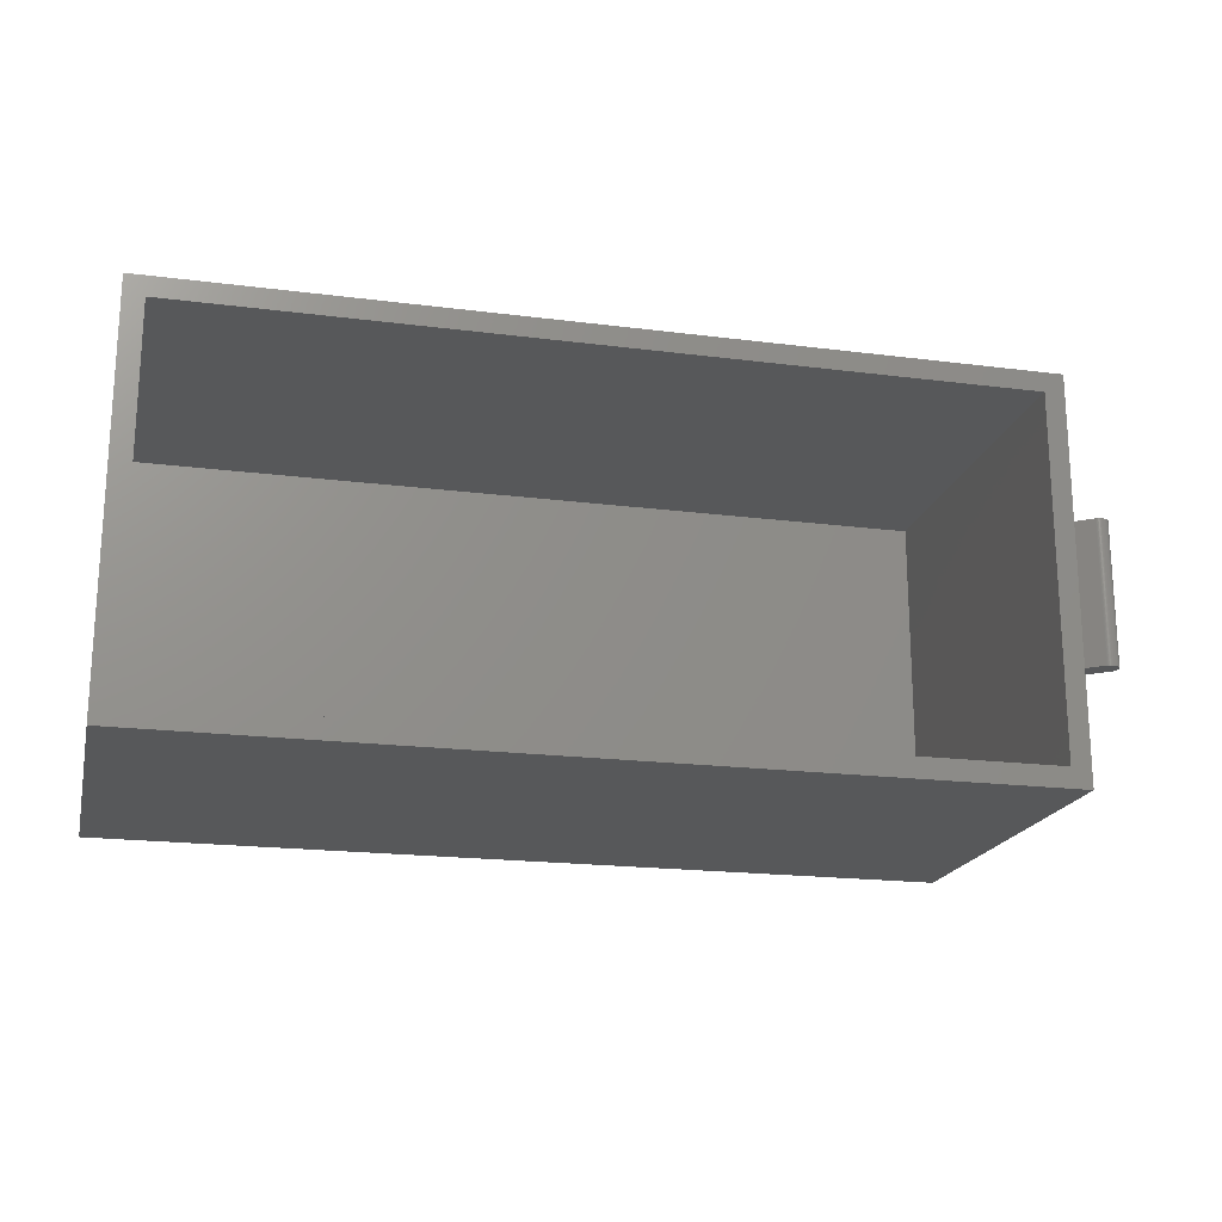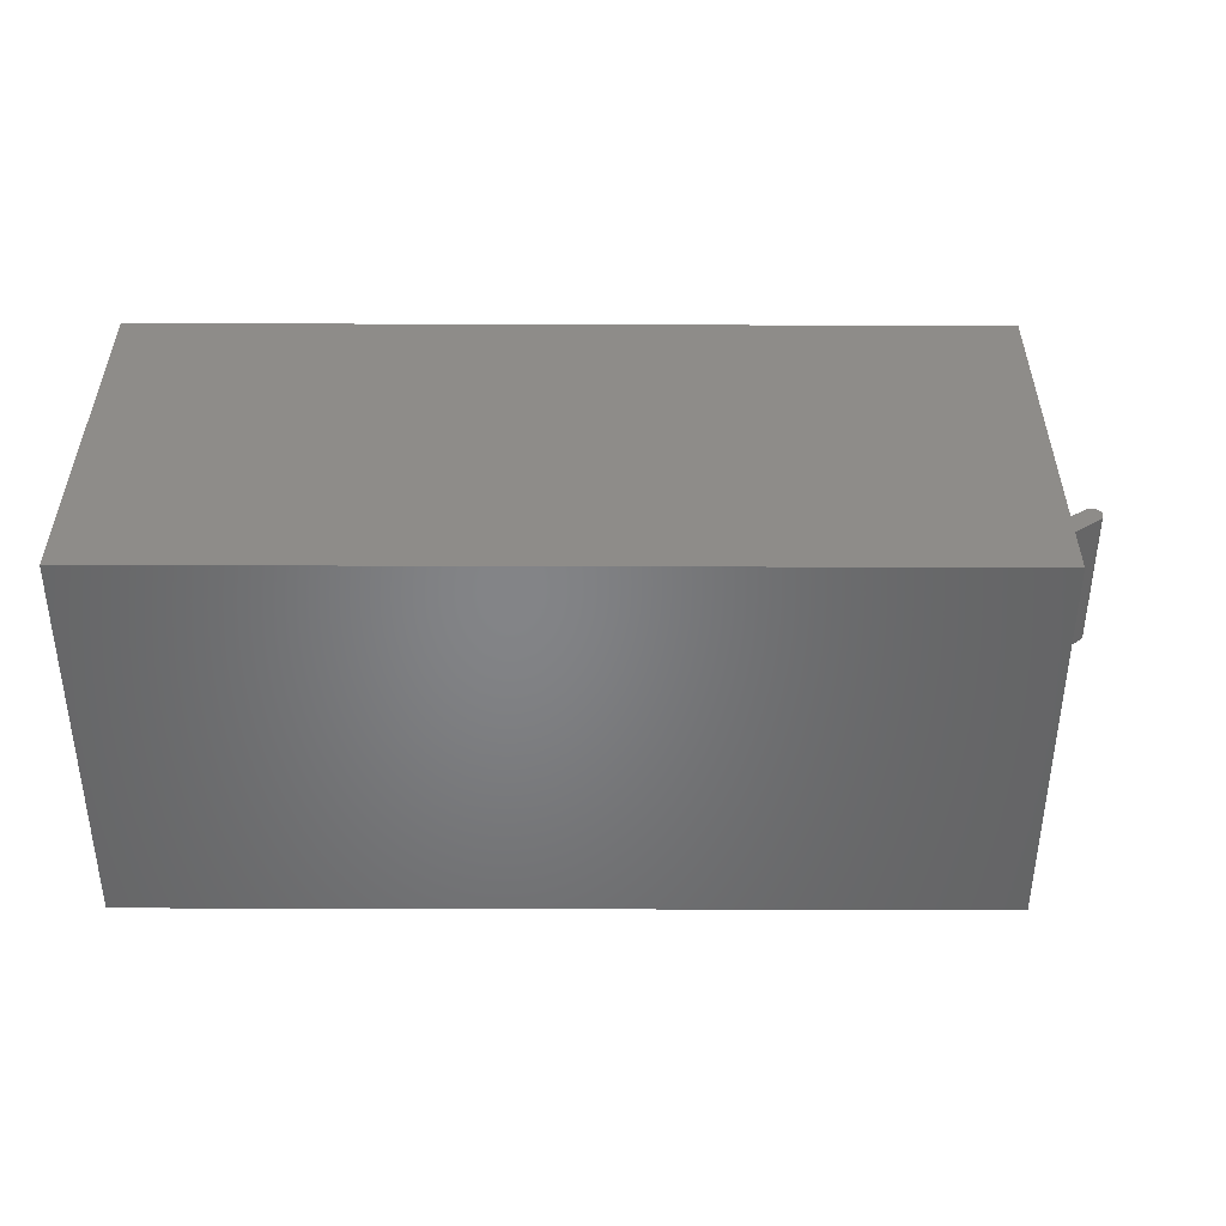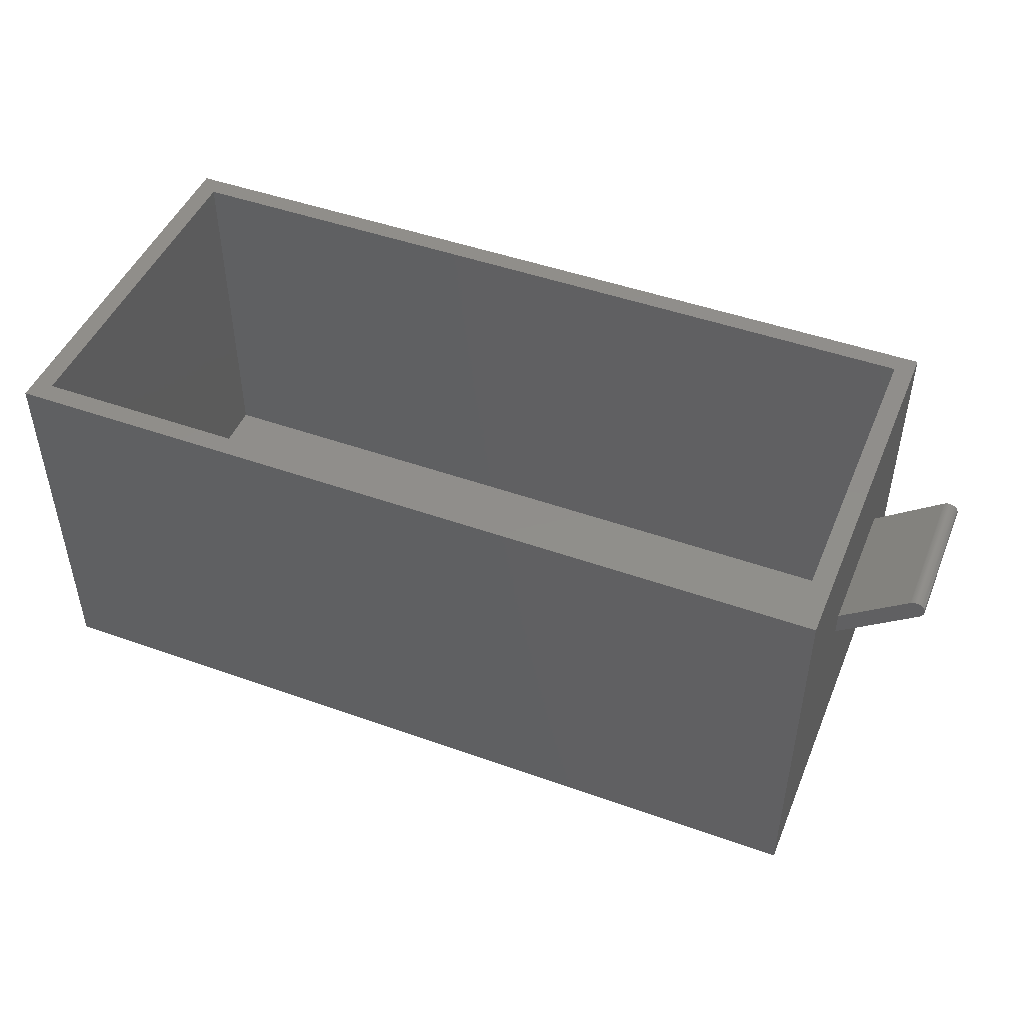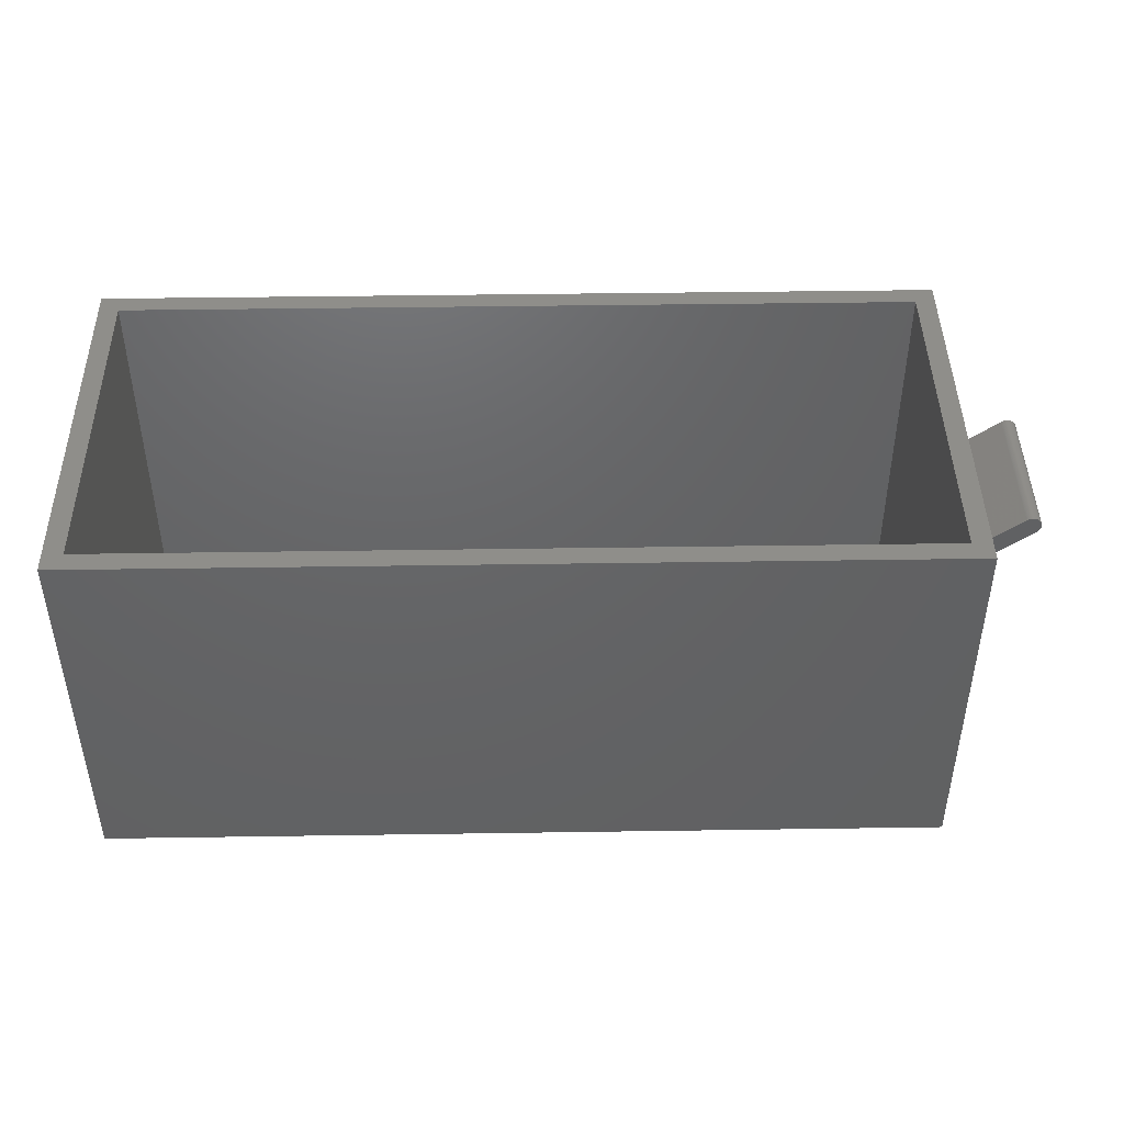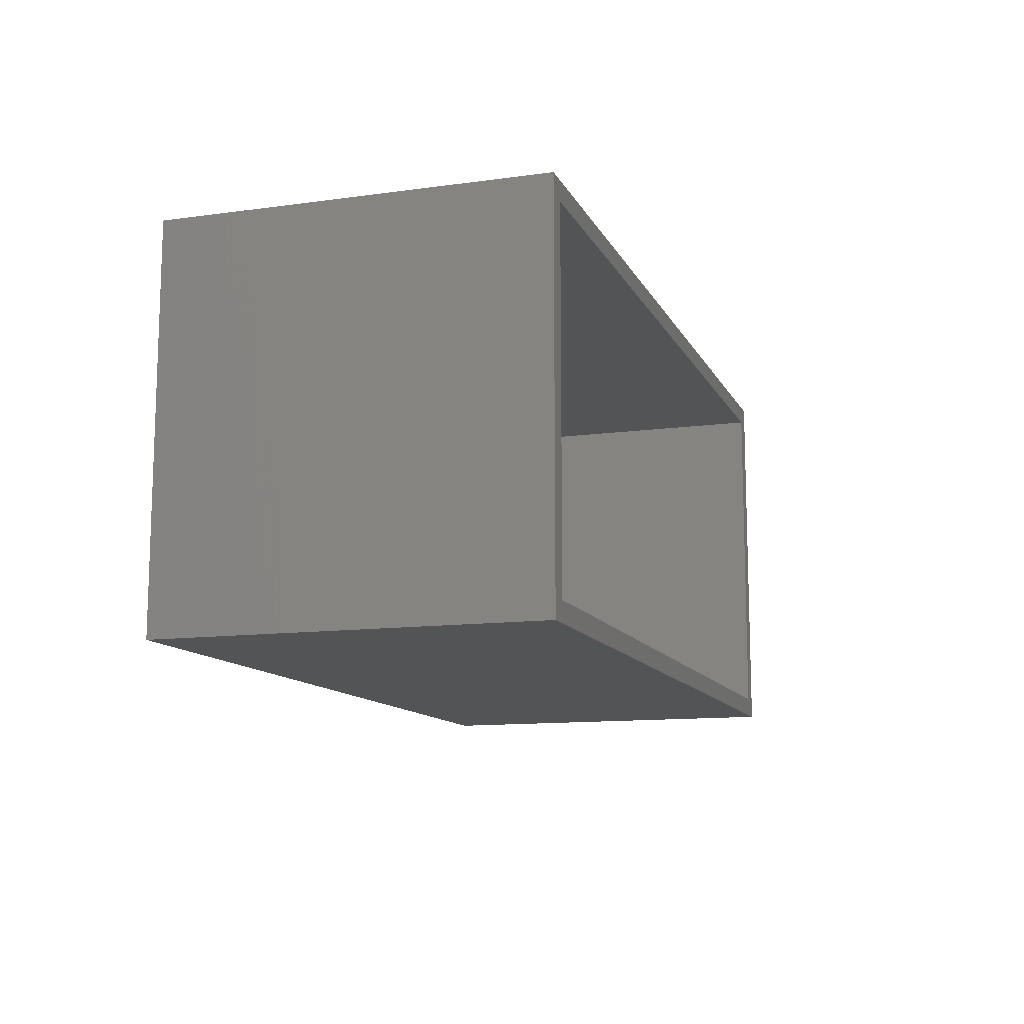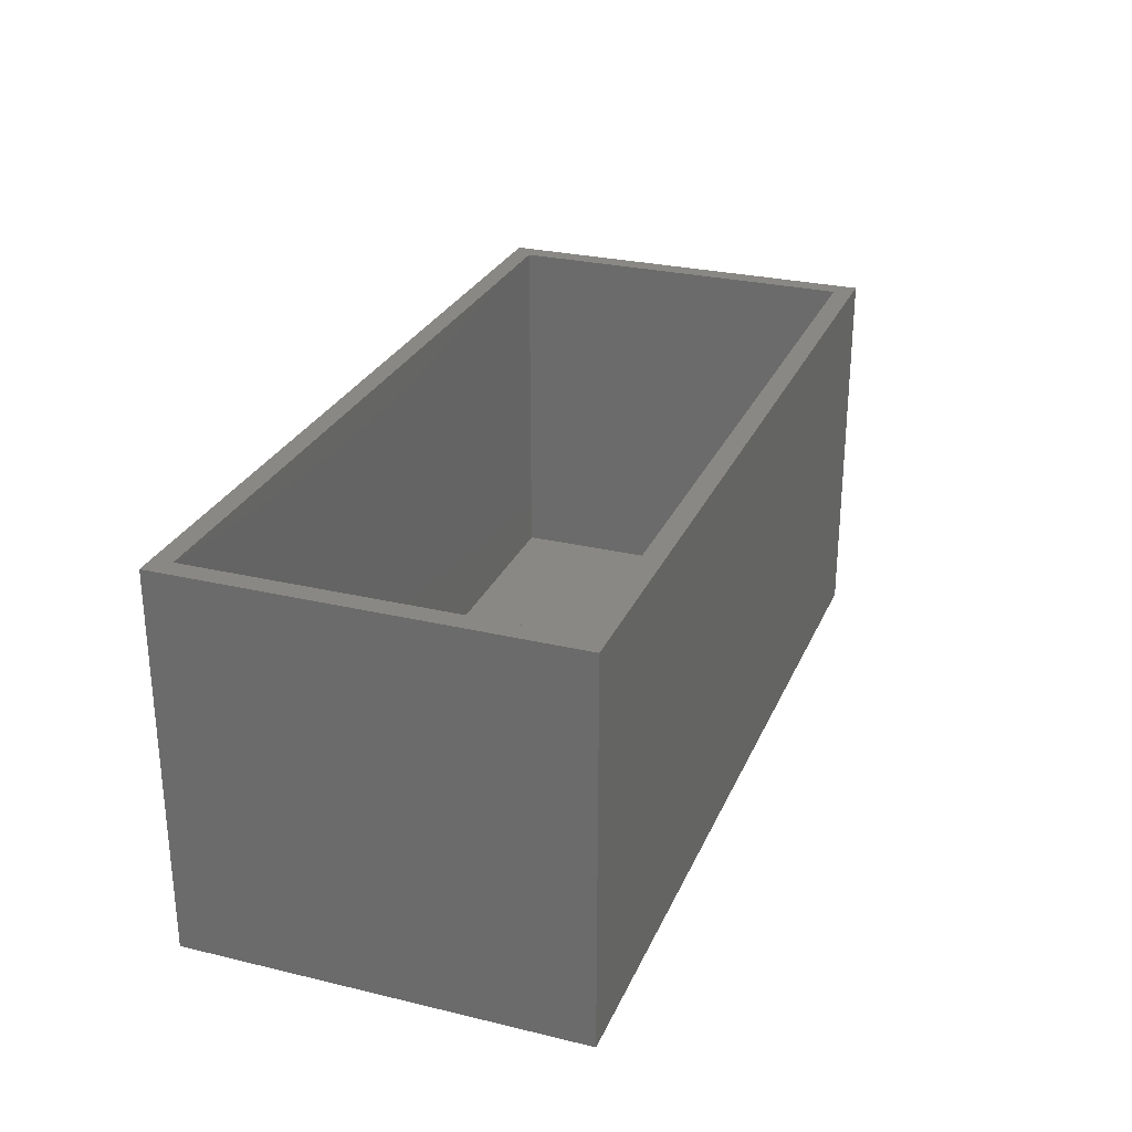
<metadata>
{"format":"stl","ext":"stl","renderer":"f3d","projection":"perspective","resolution":1024,"background":"white","views":[{"elev":-19.3,"azim":-13.5,"up":"+Y"},{"elev":-51.9,"azim":-0.2,"up":"+Z"},{"elev":47.1,"azim":22.0,"up":"+Z"},{"elev":44.3,"azim":-1.0,"up":"+Z"},{"elev":-11.9,"azim":-71.9,"up":"+Y"},{"elev":27.6,"azim":-69.9,"up":"+Z"}]}
</metadata>
<code>
# stl→obj: 122 verts, 240 faces
v 0 0 0
v 0 28.62 27.62
v 0 28.62 0
v 0 0 27.62
v 61.56 28.62 27.62
v 60.12 27.18 27.62
v 61.56 0 27.62
v 1.44 27.18 27.62
v 1.44 1.44 27.62
v 60.12 1.44 27.62
v 61.56 21.33 15.43
v 61.56 21.33 17.23
v 61.56 10.67 17.23
v 61.56 10.67 15.43
v 61.56 28.62 0
v 61.56 0 0
v 67.3 21.33 19.74
v 67.3 10.67 19.74
v 67.34 21.33 19.77
v 67.34 10.67 19.77
v 66.46 10.67 20.9
v 66.46 21.33 20.9
v 66.49 10.67 20.93
v 66.49 21.33 20.93
v 66.79 21.33 21.03
v 66.83 10.67 21.04
v 66.83 21.33 21.04
v 66.79 10.67 21.03
v 67.23 21.33 20.95
v 67.27 10.67 20.93
v 67.27 21.33 20.93
v 67.23 10.67 20.95
v 67.59 10.67 20.45
v 67.59 21.33 20.41
v 67.59 21.33 20.45
v 67.59 10.67 20.41
v 67.55 10.67 20.05
v 67.53 21.33 20.01
v 67.55 21.33 20.05
v 67.53 10.67 20.01
v 67.49 10.67 19.93
v 67.46 21.33 19.9
v 67.49 21.33 19.93
v 67.46 10.67 19.9
v 67.58 10.67 20.14
v 67.56 21.33 20.1
v 67.58 21.33 20.14
v 67.56 10.67 20.1
v 67.4 10.67 19.83
v 67.37 21.33 19.8
v 67.4 21.33 19.83
v 67.37 10.67 19.8
v 67.4 10.67 20.81
v 67.43 21.33 20.78
v 67.4 21.33 20.81
v 67.43 10.67 20.78
v 66.88 21.33 21.04
v 66.93 10.67 21.04
v 66.93 21.33 21.04
v 66.88 10.67 21.04
v 66.66 21.33 21
v 66.7 10.67 21.02
v 66.7 21.33 21.02
v 66.66 10.67 21
v 67.43 21.33 19.86
v 67.43 10.67 19.86
v 66.57 21.33 20.97
v 66.61 10.67 20.99
v 66.61 21.33 20.99
v 66.57 10.67 20.97
v 67.37 10.67 20.84
v 67.37 21.33 20.84
v 67.15 21.33 20.99
v 67.19 10.67 20.97
v 67.19 21.33 20.97
v 67.15 10.67 20.99
v 67.06 21.33 21.02
v 67.1 10.67 21
v 67.1 21.33 21
v 67.06 10.67 21.02
v 66.97 10.67 21.03
v 66.97 21.33 21.03
v 66.75 10.67 21.03
v 66.75 21.33 21.03
v 67.6 21.33 20.37
v 67.6 10.67 20.37
v 67.51 10.67 20.67
v 67.53 21.33 20.63
v 67.51 21.33 20.67
v 67.53 10.67 20.63
v 67.59 10.67 20.19
v 67.59 21.33 20.19
v 67.6 10.67 20.27
v 67.59 21.33 20.23
v 67.6 21.33 20.27
v 67.59 10.67 20.23
v 67.6 10.67 20.32
v 67.6 21.33 20.32
v 67.51 10.67 19.97
v 67.51 21.33 19.97
v 67.01 21.33 21.03
v 66.53 21.33 20.95
v 67.3 21.33 20.9
v 67.34 21.33 20.87
v 67.46 21.33 20.74
v 67.49 21.33 20.71
v 67.55 21.33 20.59
v 67.56 21.33 20.54
v 67.58 21.33 20.5
v 67.3 10.67 20.9
v 67.34 10.67 20.87
v 67.46 10.67 20.74
v 67.49 10.67 20.71
v 67.01 10.67 21.03
v 67.58 10.67 20.5
v 67.56 10.67 20.54
v 67.55 10.67 20.59
v 66.53 10.67 20.95
v 1.44 27.18 1.44
v 1.44 1.44 1.44
v 60.12 1.44 1.44
v 60.12 27.18 1.44
f 1 2 3
f 2 1 4
f 5 6 7
f 5 8 6
f 8 2 9
f 2 8 5
f 10 7 6
f 9 7 10
f 9 4 7
f 4 9 2
f 11 5 12
f 5 13 12
f 13 7 14
f 7 13 5
f 5 11 15
f 14 15 11
f 14 16 15
f 16 14 7
f 15 2 5
f 2 15 3
f 1 15 16
f 15 1 3
f 1 7 4
f 7 1 16
f 14 17 18
f 17 14 11
f 18 19 20
f 19 18 17
f 12 21 22
f 21 12 13
f 22 23 24
f 23 22 21
f 25 26 27
f 26 25 28
f 29 30 31
f 30 29 32
f 33 34 35
f 34 33 36
f 37 38 39
f 38 37 40
f 41 42 43
f 42 41 44
f 45 46 47
f 46 45 48
f 49 50 51
f 50 49 52
f 20 50 52
f 50 20 19
f 53 54 55
f 54 53 56
f 57 58 59
f 58 57 60
f 61 62 63
f 62 61 64
f 44 65 42
f 65 44 66
f 67 68 69
f 68 67 70
f 71 55 72
f 55 71 53
f 73 74 75
f 74 73 76
f 77 78 79
f 78 77 80
f 75 32 29
f 32 75 74
f 59 81 82
f 81 59 58
f 27 60 57
f 60 27 26
f 63 83 84
f 83 63 62
f 36 85 34
f 85 36 86
f 87 88 89
f 88 87 90
f 48 39 46
f 39 48 37
f 91 47 92
f 47 91 45
f 93 94 95
f 94 93 96
f 97 95 98
f 95 97 93
f 66 51 65
f 51 66 49
f 99 43 100
f 43 99 41
f 40 100 38
f 100 40 99
f 59 27 57
f 82 27 59
f 82 25 27
f 101 25 82
f 101 84 25
f 77 84 101
f 77 63 84
f 79 63 77
f 79 61 63
f 73 61 79
f 73 69 61
f 75 69 73
f 75 67 69
f 29 67 75
f 29 102 67
f 31 102 29
f 31 24 102
f 103 24 31
f 103 22 24
f 104 22 103
f 72 22 104
f 55 22 72
f 54 22 55
f 105 22 54
f 106 22 105
f 89 22 106
f 88 22 89
f 107 22 88
f 108 22 107
f 109 22 108
f 35 22 109
f 34 22 35
f 85 22 34
f 98 22 85
f 95 22 98
f 94 22 95
f 92 22 94
f 47 22 92
f 46 22 47
f 39 22 46
f 38 22 39
f 100 22 38
f 43 22 100
f 42 22 43
f 65 22 42
f 51 22 65
f 50 22 51
f 19 22 50
f 17 22 19
f 17 12 22
f 12 17 11
f 31 110 103
f 110 31 30
f 104 71 72
f 71 104 111
f 103 111 104
f 111 103 110
f 56 105 54
f 105 56 112
f 113 89 106
f 89 113 87
f 112 106 105
f 106 112 113
f 79 76 73
f 76 79 78
f 82 114 101
f 114 82 81
f 84 28 25
f 28 84 83
f 115 35 109
f 35 115 33
f 116 109 108
f 109 116 115
f 90 107 88
f 107 90 117
f 117 108 107
f 108 117 116
f 96 92 94
f 92 96 91
f 26 58 60
f 28 58 26
f 28 81 58
f 83 81 28
f 83 114 81
f 62 114 83
f 62 80 114
f 64 80 62
f 64 78 80
f 68 78 64
f 68 76 78
f 70 76 68
f 70 74 76
f 118 74 70
f 118 32 74
f 23 32 118
f 23 30 32
f 21 30 23
f 21 110 30
f 21 111 110
f 21 71 111
f 21 53 71
f 21 56 53
f 21 112 56
f 21 113 112
f 21 87 113
f 21 90 87
f 21 117 90
f 21 116 117
f 21 115 116
f 21 33 115
f 21 36 33
f 21 86 36
f 21 97 86
f 21 93 97
f 21 96 93
f 21 91 96
f 21 45 91
f 21 48 45
f 21 37 48
f 21 40 37
f 21 99 40
f 21 41 99
f 21 44 41
f 21 66 44
f 21 49 66
f 21 52 49
f 21 20 52
f 21 18 20
f 13 18 21
f 18 13 14
f 69 64 61
f 64 69 68
f 102 70 67
f 70 102 118
f 24 118 102
f 118 24 23
f 101 80 77
f 80 101 114
f 86 98 85
f 98 86 97
f 9 119 8
f 119 9 120
f 121 6 122
f 6 121 10
f 119 121 122
f 121 119 120
f 121 9 10
f 9 121 120
f 119 6 8
f 6 119 122

</code>
